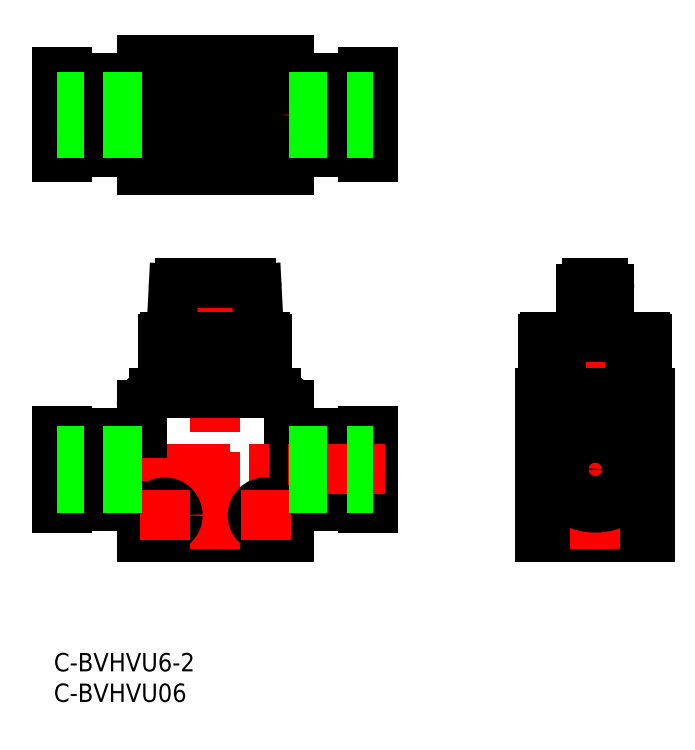
<metadata>
{"format":"dxf","ext":"dxf","renderer":"ezdxf+matplotlib","layout":"modelspace","background":"white","min_lineweight":24,"dpi":150}
</metadata>
<code>
0
SECTION
2
ENTITIES
0
TEXT
8
0
10
-2e-16
20
-3
30
0
40
3
1
C-BVHVU6-2
11
0
21
0
31
0
73
     3
0
TEXT
8
0
10
-2e-16
20
-8
30
0
40
3
1
C-BVHVU06
11
0
21
-5
31
0
73
     3
0
LINE
8
0
10
79.6
20
19.05
30
0
11
97.6
21
19.05
31
0
0
LINE
8
CENTER
10
88.6
20
17.05
30
0
11
88.6
21
62.55
31
0
0
LINE
8
0
10
79.6
20
19.05
30
0
11
79.6
21
42.55
31
0
0
LINE
8
0
10
97.6
20
42.55
30
0
11
97.6
21
19.05
31
0
0
LINE
8
0
10
79.6
20
42.55
30
0
11
97.6
21
42.55
31
0
0
LINE
8
0
10
86.3
20
52.75
30
0
11
86.3
21
59.55
31
0
0
LINE
8
0
10
90.9
20
52.75
30
0
11
90.9
21
59.55
31
0
0
LINE
8
0
10
87.3
20
60.55
30
0
11
89.9
21
60.55
31
0
0
LINE
8
0
10
14.4
20
19.05
30
0
11
38.4
21
19.05
31
0
0
LINE
8
0
10
38.4
20
19.05
30
0
11
38.4
21
40.55
31
0
0
LINE
8
0
10
14.4
20
19.05
30
0
11
14.4
21
40.55
31
0
0
LINE
8
0
10
16.4
20
42.55
30
0
11
36.4
21
42.55
31
0
0
LINE
8
CENTER
10
26.4
20
17.05
30
0
11
26.4
21
62.55
31
0
0
LINE
8
0
10
17.9
20
42.55
30
0
11
17.9
21
51.45
31
0
0
LINE
8
0
10
34.9
20
42.55
30
0
11
34.9
21
51.45
31
0
0
LINE
8
0
10
18.2
20
51.75
30
0
11
34.6
21
51.75
31
0
0
LINE
8
0
10
20.6
20
60.55
30
0
11
32.2
21
60.55
31
0
0
LINE
8
0
10
19.6
20
59.6
30
0
11
19.2
21
51.75
31
0
0
LINE
8
0
10
33.2
20
59.6
30
0
11
33.6
21
51.75
31
0
0
LINE
8
0
10
14.4
20
79.04
30
0
11
38.4
21
79.04
31
0
0
LINE
8
0
10
14.4
20
97.04
30
0
11
14.4
21
79.04
31
0
0
LINE
8
0
10
38.4
20
79.04
30
0
11
38.4
21
97.04
31
0
0
LINE
8
0
10
14.4
20
97.04
30
0
11
38.4
21
97.04
31
0
0
LINE
8
CENTER
10
-1.4
20
88.04
30
0
11
54.2
21
88.04
31
0
0
LINE
8
CENTER
10
26.4
20
77.04
30
0
11
26.4
21
99.04
31
0
0
CIRCLE
8
0
10
26.4
20
88.04
30
0
40
8.5
0
LINE
8
0
10
19.58
20
90.34
30
0
11
33.22
21
90.34
31
0
0
LINE
8
0
10
19.58
20
85.74
30
0
11
33.22
21
85.74
31
0
0
ARC
8
0
10
26.4
20
88.04
30
0
40
7.2
50
341.4
51
18.63
0
ARC
8
0
10
26.4
20
88.04
30
0
40
6.75
50
340.1
51
19.92
0
ARC
8
0
10
26.4
20
88.04
30
0
40
7.2
50
161.4
51
198.6
0
ARC
8
0
10
26.4
20
88.04
30
0
40
6.75
50
160.1
51
199.9
0
LINE
8
CENTER
10
97.6
20
30.05
30
0
11
79.65
21
30.05
31
0
0
CIRCLE
8
0
10
88.6
20
30.05
30
0
40
3
0
LINE
8
0
10
49.6
20
34
30
0
11
50.6
21
34
31
0
0
LINE
8
0
10
49.6
20
26.1
30
0
11
50.6
21
26.1
31
0
0
LINE
8
0
10
50.6
20
36.3
30
0
11
52.2
21
36.3
31
0
0
LINE
8
0
10
50.6
20
36.3
30
0
11
50.6
21
23.8
31
0
0
LINE
8
0
10
52.2
20
36.3
30
0
11
52.2
21
23.8
31
0
0
LINE
8
0
10
49.6
20
35.05
30
0
11
49.6
21
25.05
31
0
0
LINE
8
0
10
50.6
20
23.8
30
0
11
52.2
21
23.8
31
0
0
LINE
8
0
10
49.6
20
35.05
30
0
11
48.6
21
35.05
31
0
0
LINE
8
0
10
49.6
20
25.05
30
0
11
48.6
21
25.05
31
0
0
ARC
8
0
10
47.6
20
35.05
30
0
40
1
50
0
51
90
0
LINE
8
0
10
48.6
20
35.05
30
0
11
48.6
21
25.05
31
0
0
ARC
8
0
10
47.6
20
25.05
30
0
40
1
50
270
51
0
0
LINE
8
0
10
38.4
20
24.05
30
0
11
47.6
21
24.05
31
0
0
LINE
8
0
10
38.4
20
36.05
30
0
11
47.6
21
36.05
31
0
0
ARC
8
0
10
87.45
20
30.05
30
0
40
5.8
50
132.7
51
227.3
0
ARC
8
0
10
89.75
20
30.05
30
0
40
5.8
50
312.7
51
47.26
0
ARC
8
0
10
88.6
20
28.8
30
0
40
7.494
50
47.26
51
132.7
0
ARC
8
0
10
88.6
20
31.29
30
0
40
7.494
50
227.3
51
312.7
0
LINE
8
CENTER
10
54.2
20
30.05
30
0
11
-1.4
21
30.05
31
0
0
LINE
8
0
10
3.2
20
34
30
0
11
2.2
21
34
31
0
0
LINE
8
0
10
3.2
20
26.1
30
0
11
2.2
21
26.1
31
0
0
LINE
8
0
10
2.2
20
36.3
30
0
11
0.6
21
36.3
31
0
0
LINE
8
0
10
2.2
20
36.3
30
0
11
2.2
21
23.8
31
0
0
LINE
8
0
10
0.6
20
36.3
30
0
11
0.6
21
23.8
31
0
0
LINE
8
0
10
3.2
20
35.05
30
0
11
3.2
21
25.05
31
0
0
LINE
8
0
10
2.2
20
23.8
30
0
11
0.6
21
23.8
31
0
0
LINE
8
0
10
3.2
20
35.05
30
0
11
4.2
21
35.05
31
0
0
LINE
8
0
10
3.2
20
25.05
30
0
11
4.2
21
25.05
31
0
0
ARC
8
0
10
5.2
20
35.05
30
0
40
1
50
90
51
180
0
LINE
8
0
10
4.2
20
35.05
30
0
11
4.2
21
25.05
31
0
0
ARC
8
0
10
5.2
20
25.05
30
0
40
1
50
180
51
270
0
LINE
8
0
10
14.4
20
24.05
30
0
11
5.2
21
24.05
31
0
0
LINE
8
0
10
14.4
20
36.05
30
0
11
5.2
21
36.05
31
0
0
LINE
8
0
10
49.6
20
91.99
30
0
11
50.6
21
91.99
31
0
0
LINE
8
0
10
49.6
20
84.09
30
0
11
50.6
21
84.09
31
0
0
LINE
8
0
10
50.6
20
94.99
30
0
11
52.2
21
94.99
31
0
0
LINE
8
0
10
50.6
20
94.99
30
0
11
50.6
21
81.09
31
0
0
LINE
8
0
10
52.2
20
94.99
30
0
11
52.2
21
81.09
31
0
0
LINE
8
0
10
49.6
20
93.04
30
0
11
49.6
21
83.04
31
0
0
LINE
8
0
10
50.6
20
81.09
30
0
11
52.2
21
81.09
31
0
0
LINE
8
0
10
49.6
20
93.04
30
0
11
48.6
21
93.04
31
0
0
LINE
8
0
10
49.6
20
83.04
30
0
11
48.6
21
83.04
31
0
0
ARC
8
0
10
47.6
20
93.04
30
0
40
1
50
0
51
90
0
LINE
8
0
10
48.6
20
93.04
30
0
11
48.6
21
83.04
31
0
0
ARC
8
0
10
47.6
20
83.04
30
0
40
1
50
270
51
0
0
LINE
8
0
10
38.4
20
82.04
30
0
11
47.6
21
82.04
31
0
0
LINE
8
0
10
38.4
20
94.04
30
0
11
47.6
21
94.04
31
0
0
LINE
8
0
10
3.2
20
91.99
30
0
11
2.2
21
91.99
31
0
0
LINE
8
0
10
3.2
20
84.09
30
0
11
2.2
21
84.09
31
0
0
LINE
8
0
10
2.2
20
94.99
30
0
11
0.6
21
94.99
31
0
0
LINE
8
0
10
2.2
20
94.99
30
0
11
2.2
21
81.09
31
0
0
LINE
8
0
10
0.6
20
94.99
30
0
11
0.6
21
81.09
31
0
0
LINE
8
0
10
3.2
20
93.04
30
0
11
3.2
21
83.04
31
0
0
LINE
8
0
10
2.2
20
81.09
30
0
11
0.6
21
81.09
31
0
0
LINE
8
0
10
3.2
20
93.04
30
0
11
4.2
21
93.04
31
0
0
LINE
8
0
10
3.2
20
83.04
30
0
11
4.2
21
83.04
31
0
0
ARC
8
0
10
5.2
20
93.04
30
0
40
1
50
90
51
180
0
LINE
8
0
10
4.2
20
93.04
30
0
11
4.2
21
83.04
31
0
0
ARC
8
0
10
5.2
20
83.04
30
0
40
1
50
180
51
270
0
LINE
8
0
10
14.4
20
82.04
30
0
11
5.2
21
82.04
31
0
0
LINE
8
0
10
14.4
20
94.04
30
0
11
5.2
21
94.04
31
0
0
LINE
8
CENTER
10
34.65
20
18.45
30
0
11
34.65
21
26.65
31
0
0
CIRCLE
8
0
10
18.15
20
22.55
30
0
40
2.1
0
CIRCLE
8
0
10
34.65
20
22.55
30
0
40
2.1
0
LINE
8
CENTER
10
30.55
20
22.55
30
0
11
38.75
21
22.55
31
0
0
LINE
8
CENTER
10
22.25
20
22.55
30
0
11
14.05
21
22.55
31
0
0
LINE
8
CENTER
10
18.15
20
18.45
30
0
11
18.15
21
26.65
31
0
0
LINE
8
0
10
38.4
20
33.05
30
0
11
52.2
21
33.05
31
0
0
LINE
8
0
10
38.4
20
27.05
30
0
11
52.2
21
27.05
31
0
0
LINE
8
0
10
14.4
20
33.05
30
0
11
0.6
21
33.05
31
0
0
LINE
8
0
10
14.4
20
27.05
30
0
11
0.6
21
27.05
31
0
0
LINE
8
0
10
38.4
20
91.04
30
0
11
52.2
21
91.04
31
0
0
LINE
8
0
10
14.4
20
91.04
30
0
11
0.6
21
91.04
31
0
0
LINE
8
0
10
38.4
20
85.04
30
0
11
52.2
21
85.04
31
0
0
LINE
8
0
10
14.4
20
85.04
30
0
11
0.6
21
85.04
31
0
0
LINE
8
0
10
80.1
20
42.55
30
0
11
80.1
21
51.45
31
0
0
LINE
8
0
10
97.1
20
42.55
30
0
11
97.1
21
51.45
31
0
0
ARC
8
0
10
16.4
20
40.55
30
0
40
2
50
90
51
180
0
ARC
8
0
10
36.4
20
40.55
30
0
40
2
50
0
51
90
0
ARC
8
0
10
18.2
20
51.45
30
0
40
0.3
50
90
51
180
0
ARC
8
0
10
34.6
20
51.45
30
0
40
0.3
50
360
51
90
0
ARC
8
0
10
80.4
20
51.45
30
0
40
0.3
50
90
51
180
0
ARC
8
0
10
96.8
20
51.45
30
0
40
0.3
50
360
51
90
0
ARC
8
0
10
20.6
20
59.55
30
0
40
1
50
90
51
177.1
0
ARC
8
0
10
32.2
20
59.55
30
0
40
1
50
2.927
51
90
0
ARC
8
0
10
87.3
20
59.55
30
0
40
1
50
90
51
180
0
ARC
8
0
10
89.9
20
59.55
30
0
40
1
50
0
51
90
0
LINE
8
0
10
19.77
20
51.75
30
0
11
19.77
21
42.55
31
0
0
LINE
8
0
10
23.16
20
51.75
30
0
11
23.16
21
42.55
31
0
0
LINE
8
0
10
21.48
20
51.75
30
0
11
21.48
21
42.55
31
0
0
LINE
8
0
10
21.15
20
51.75
30
0
11
21.15
21
42.55
31
0
0
LINE
8
0
10
33.03
20
51.75
30
0
11
33.03
21
42.55
31
0
0
LINE
8
0
10
29.64
20
51.75
30
0
11
29.64
21
42.55
31
0
0
LINE
8
0
10
31.32
20
51.75
30
0
11
31.32
21
42.55
31
0
0
LINE
8
0
10
31.65
20
51.75
30
0
11
31.65
21
42.55
31
0
0
LINE
8
0
10
80.58
20
51.75
30
0
11
80.58
21
42.55
31
0
0
LINE
8
0
10
81.43
20
51.75
30
0
11
81.43
21
42.55
31
0
0
LINE
8
0
10
81.66
20
51.75
30
0
11
81.66
21
42.55
31
0
0
LINE
8
0
10
82.96
20
51.75
30
0
11
82.96
21
42.55
31
0
0
LINE
8
0
10
96.62
20
51.75
30
0
11
96.62
21
42.55
31
0
0
LINE
8
0
10
95.77
20
51.75
30
0
11
95.77
21
42.55
31
0
0
LINE
8
0
10
95.54
20
51.75
30
0
11
95.54
21
42.55
31
0
0
LINE
8
0
10
94.24
20
51.75
30
0
11
94.24
21
42.55
31
0
0
LINE
8
0
10
80.4
20
51.75
30
0
11
96.8
21
51.75
31
0
0
ARC
8
0
10
85.3
20
52.75
30
0
40
1
50
270
51
0
0
ARC
8
0
10
91.9
20
52.75
30
0
40
1
50
180
51
270
0
ENDSEC
0
EOF

</code>
